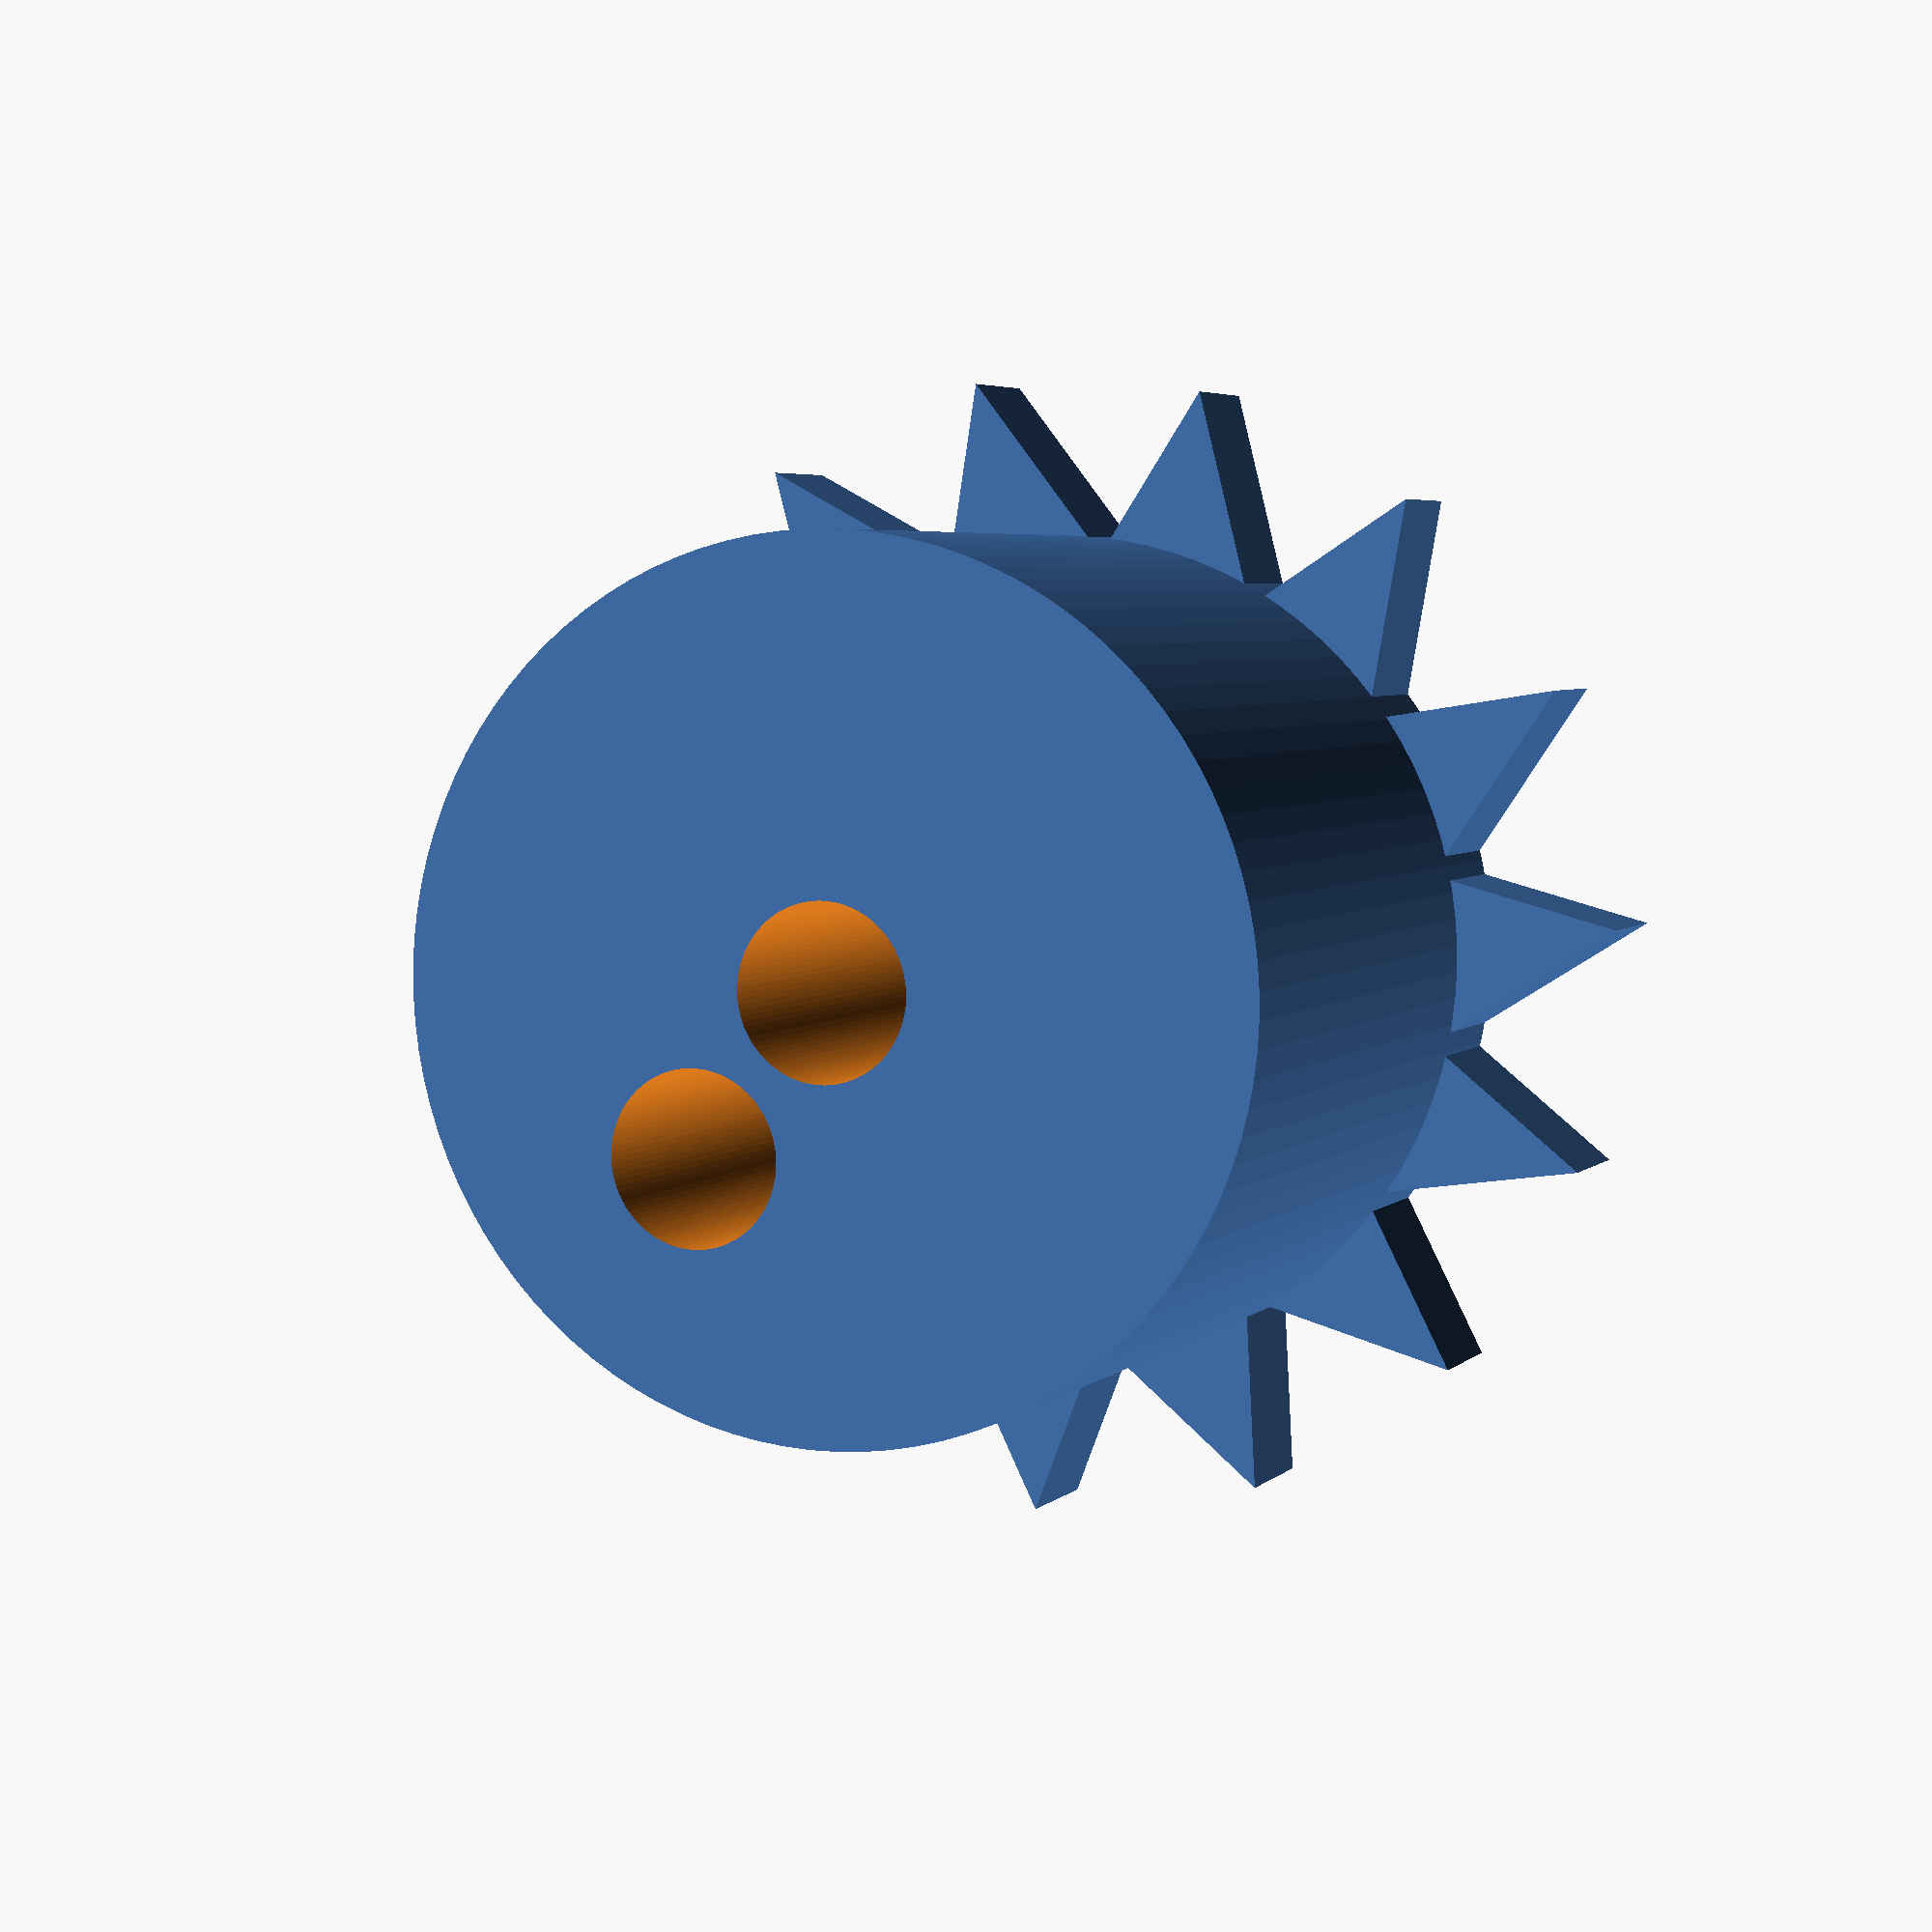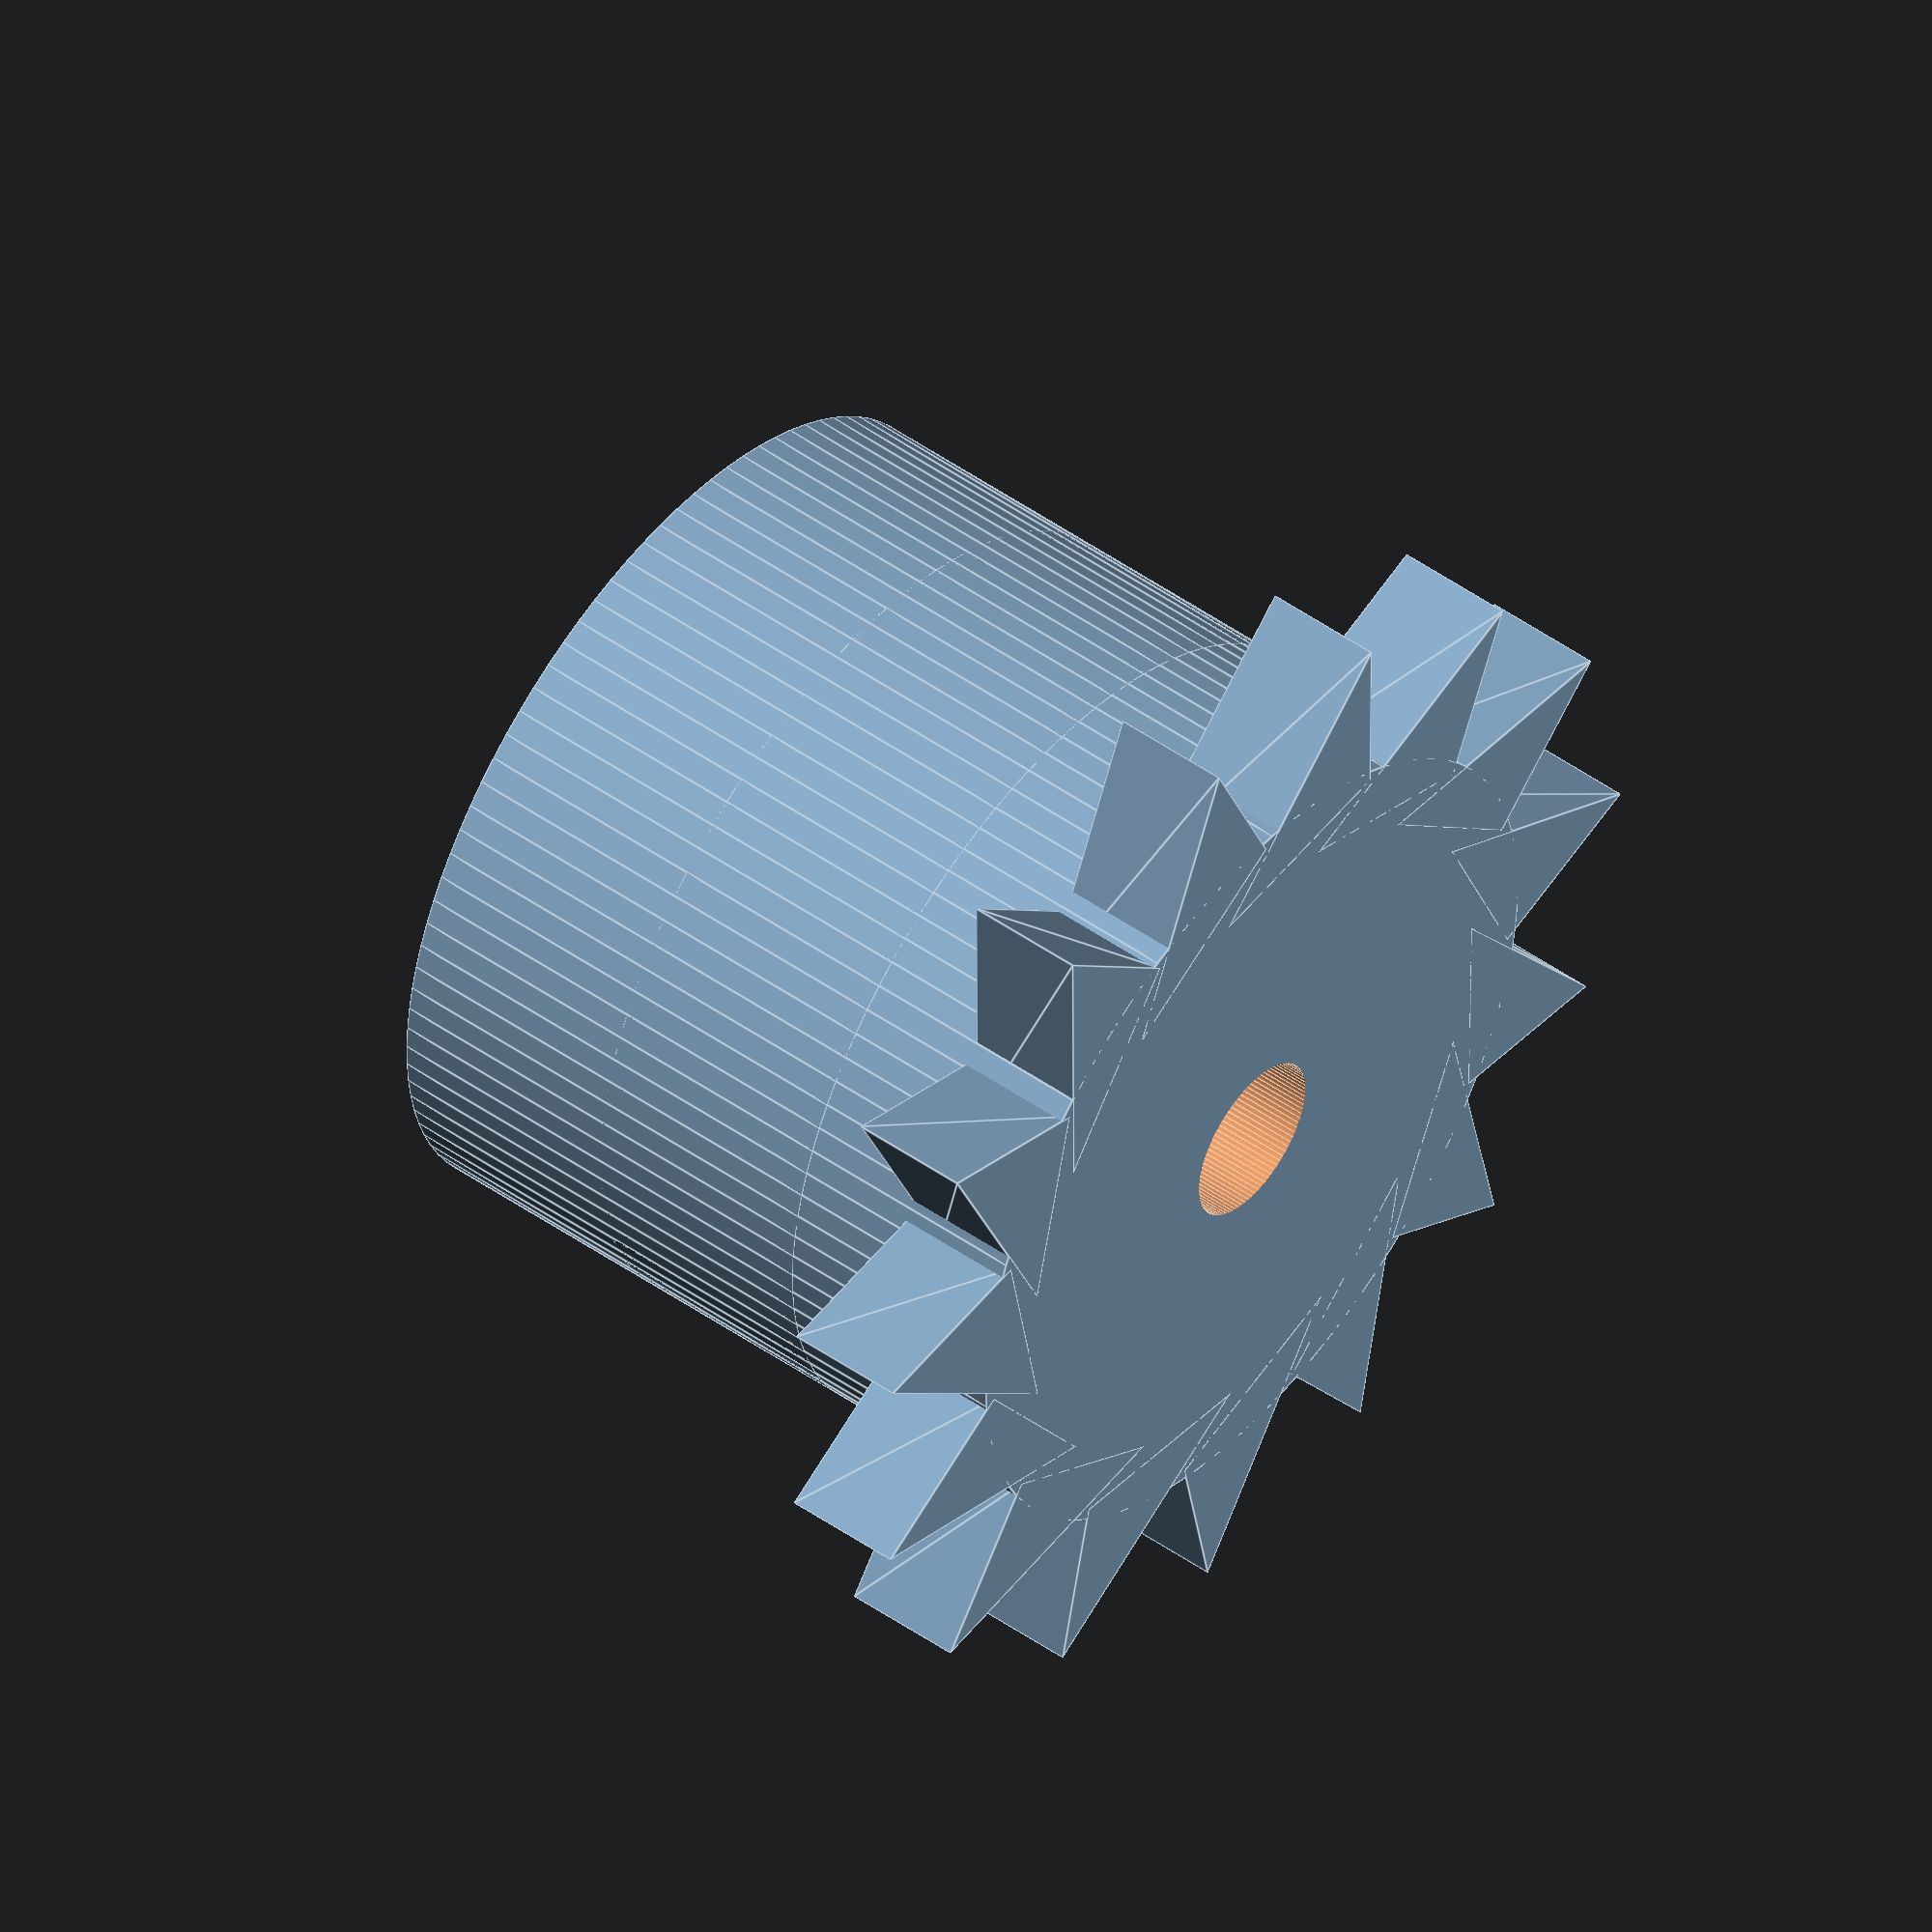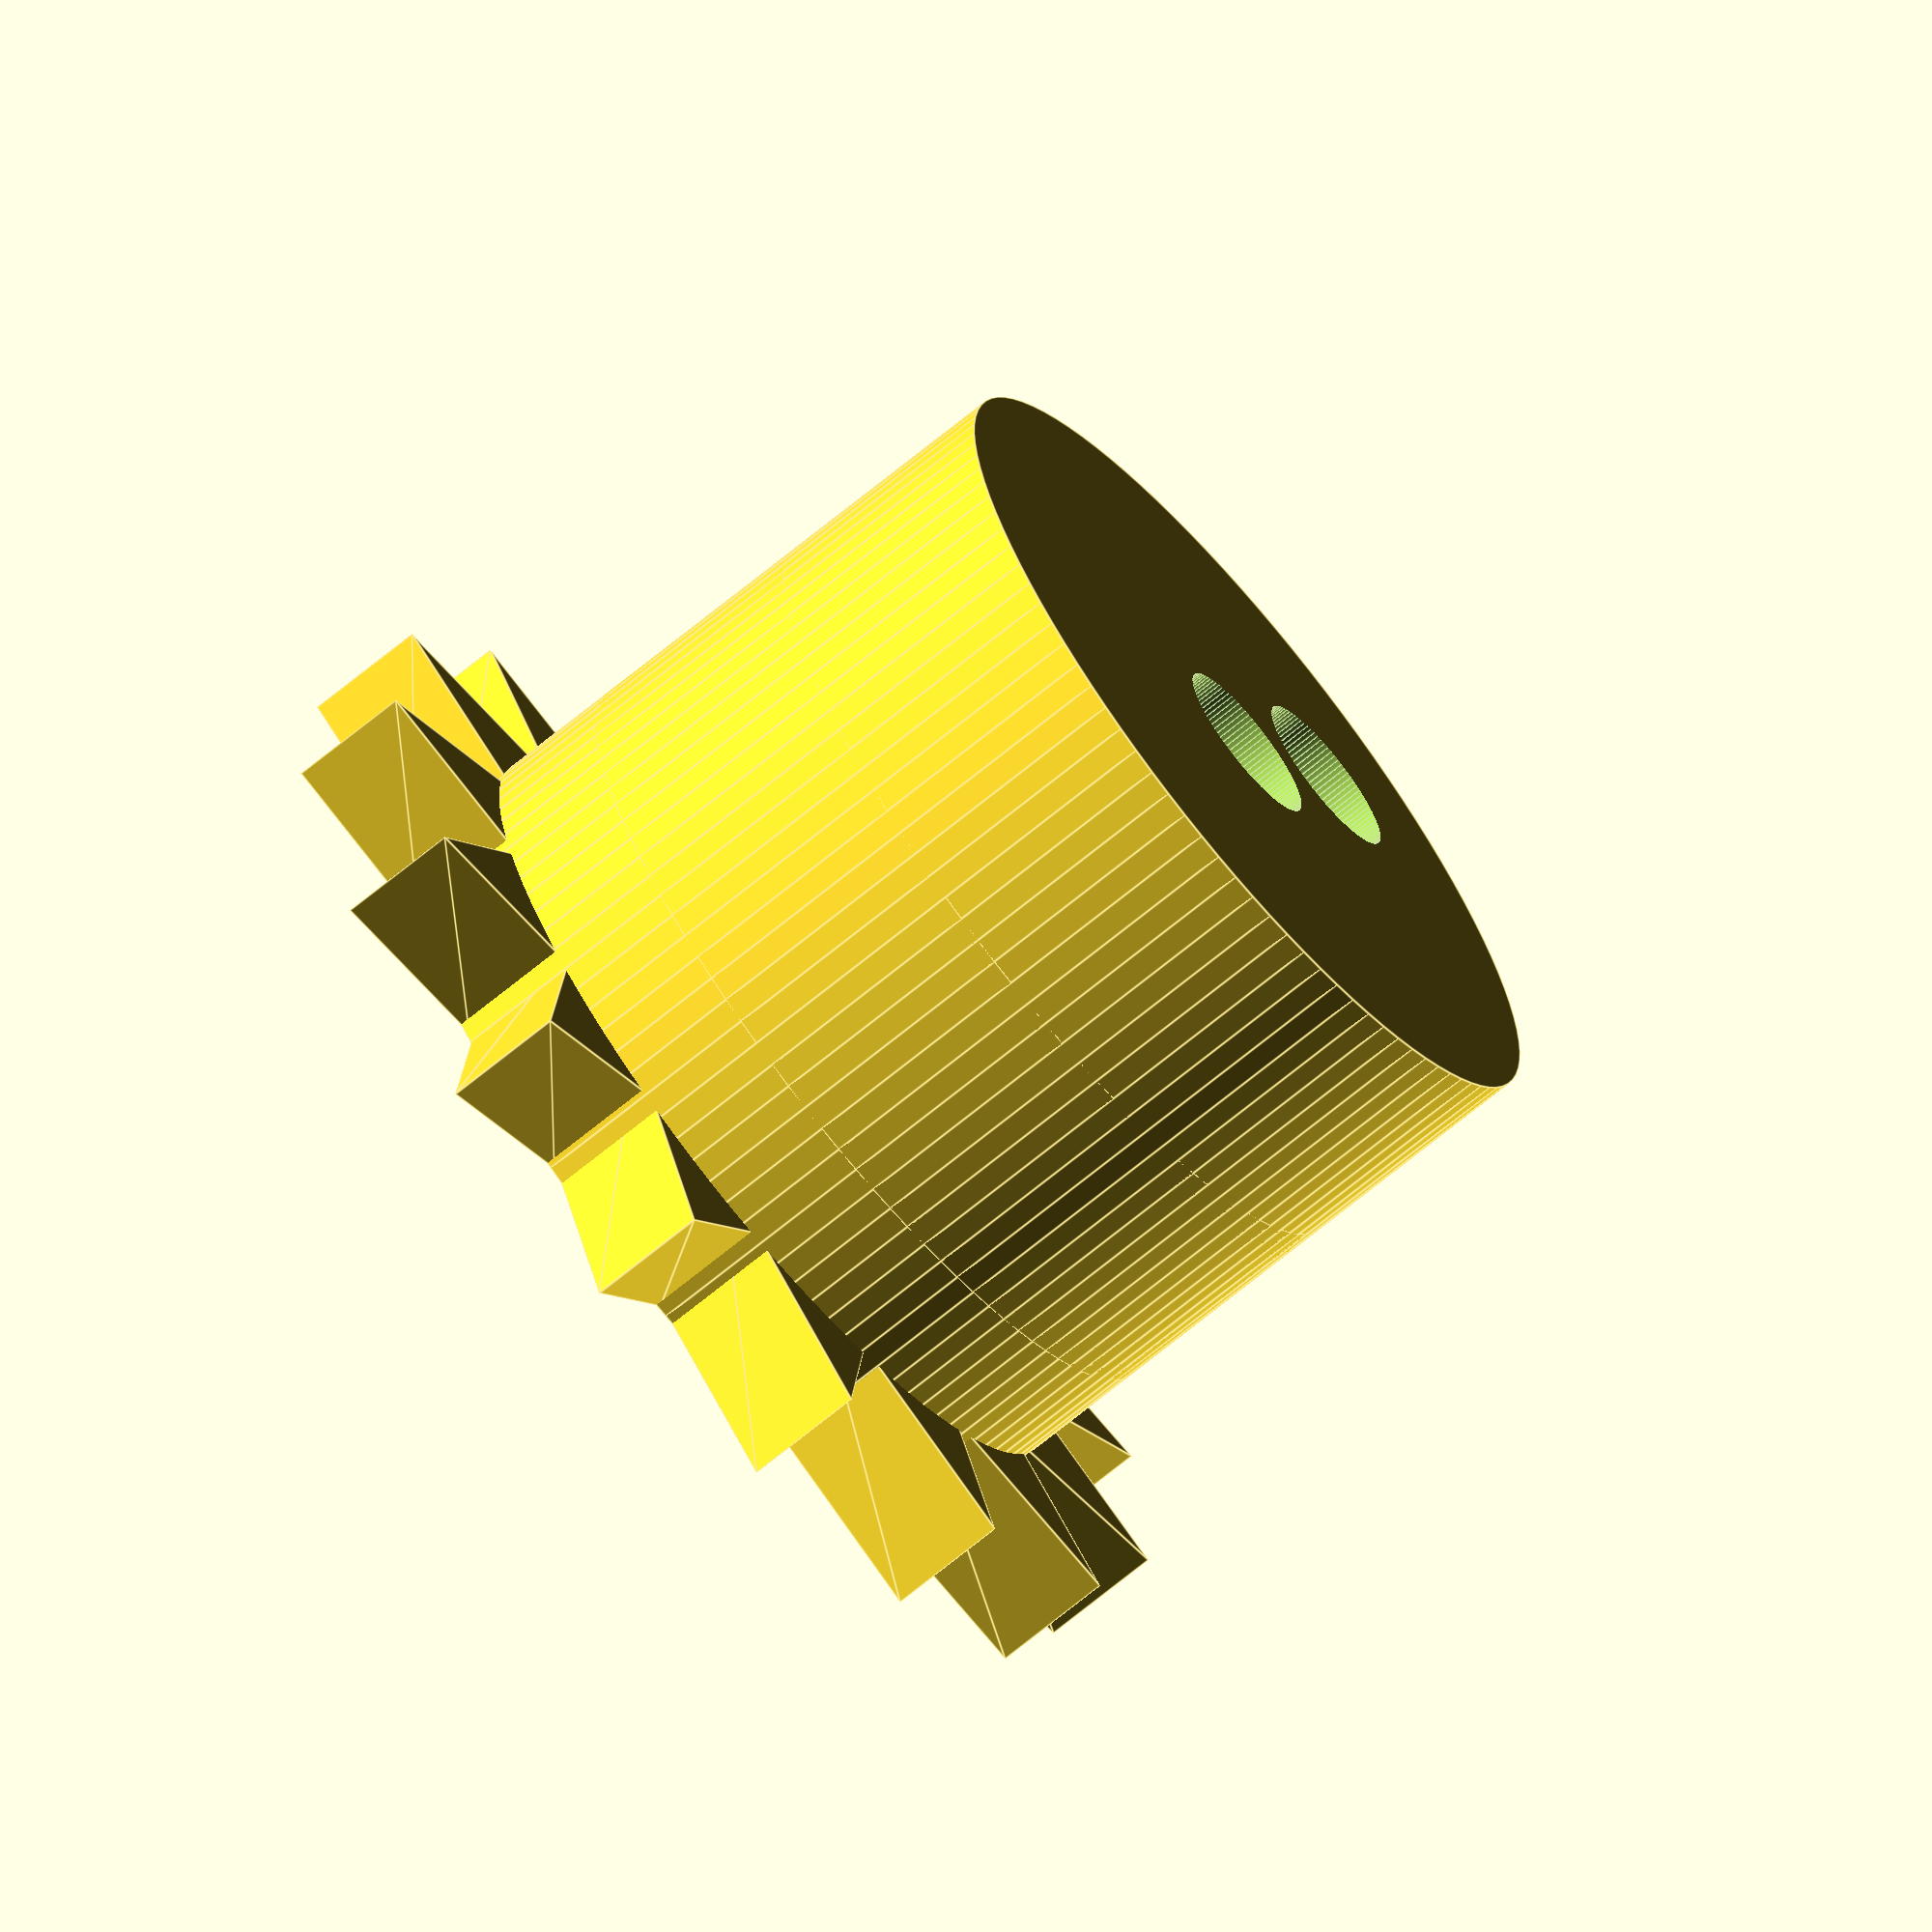
<openscad>
$fn=100;
difference(){
		union()
		{
		cylinder(20,d=35);
		for(i=[1:1:15]){
			rotate([0,0,360/15*i]) translate([17,0,15]) 
				linear_extrude(5)
					polygon([[0,0],[-5,8],[7,3.5]]);
		}

		cylinder(20,d=35,center=true);
		}
	translate([0,0,-10.1]) cylinder(30.2,d=7);
	translate([6,6,-10.1]) cylinder(15,d=7);
	}












</openscad>
<views>
elev=175.6 azim=275.6 roll=337.6 proj=p view=solid
elev=311.4 azim=105.2 roll=308.2 proj=o view=edges
elev=69.9 azim=278.4 roll=129.4 proj=o view=edges
</views>
